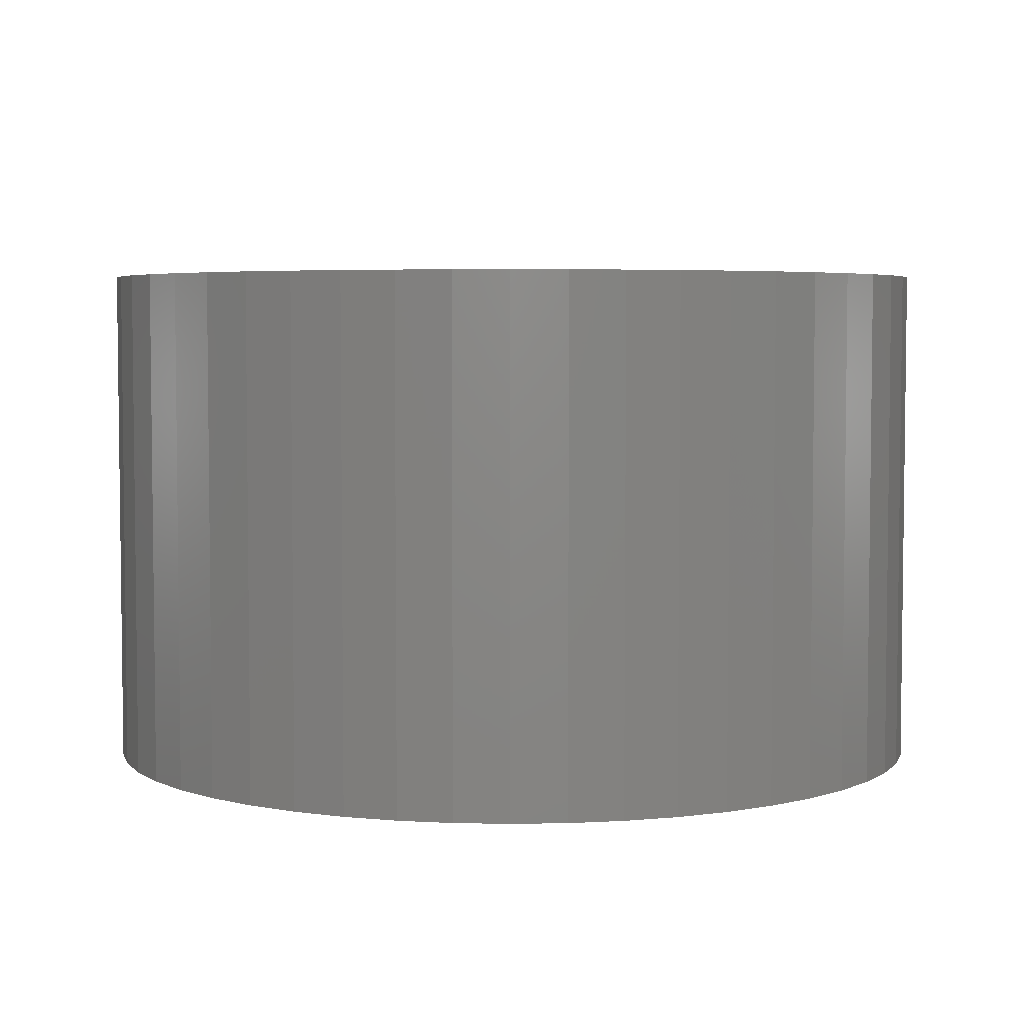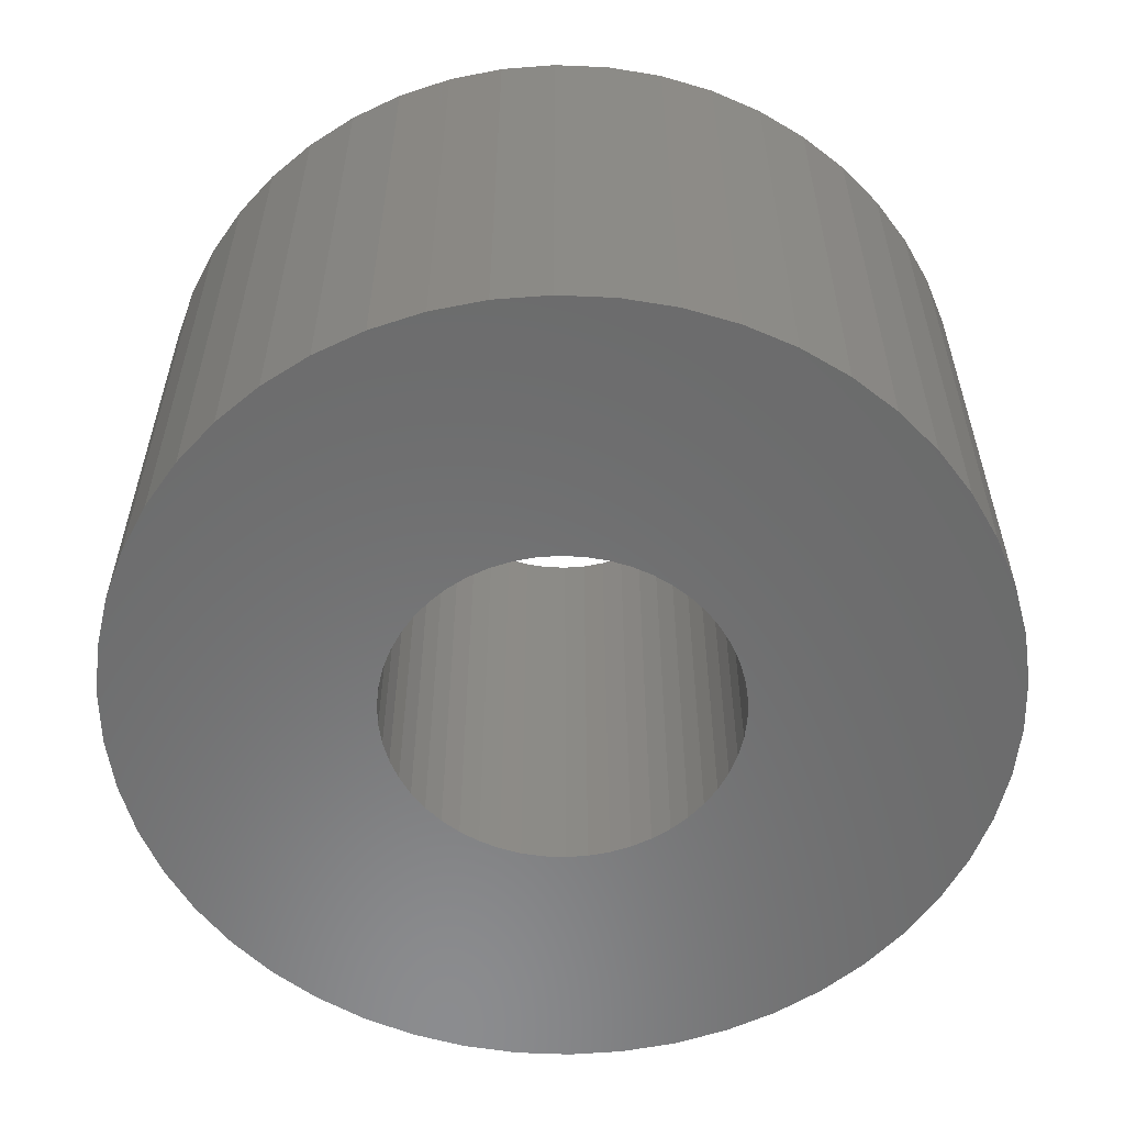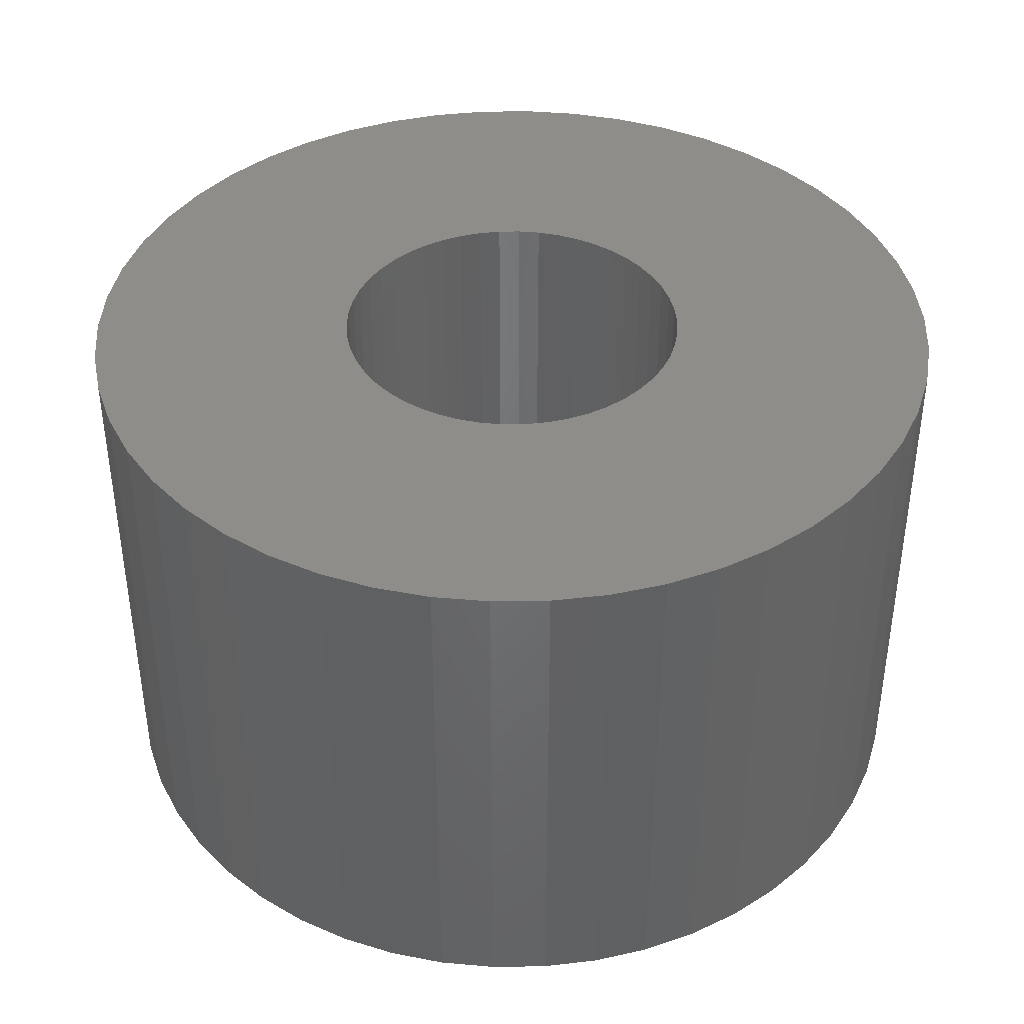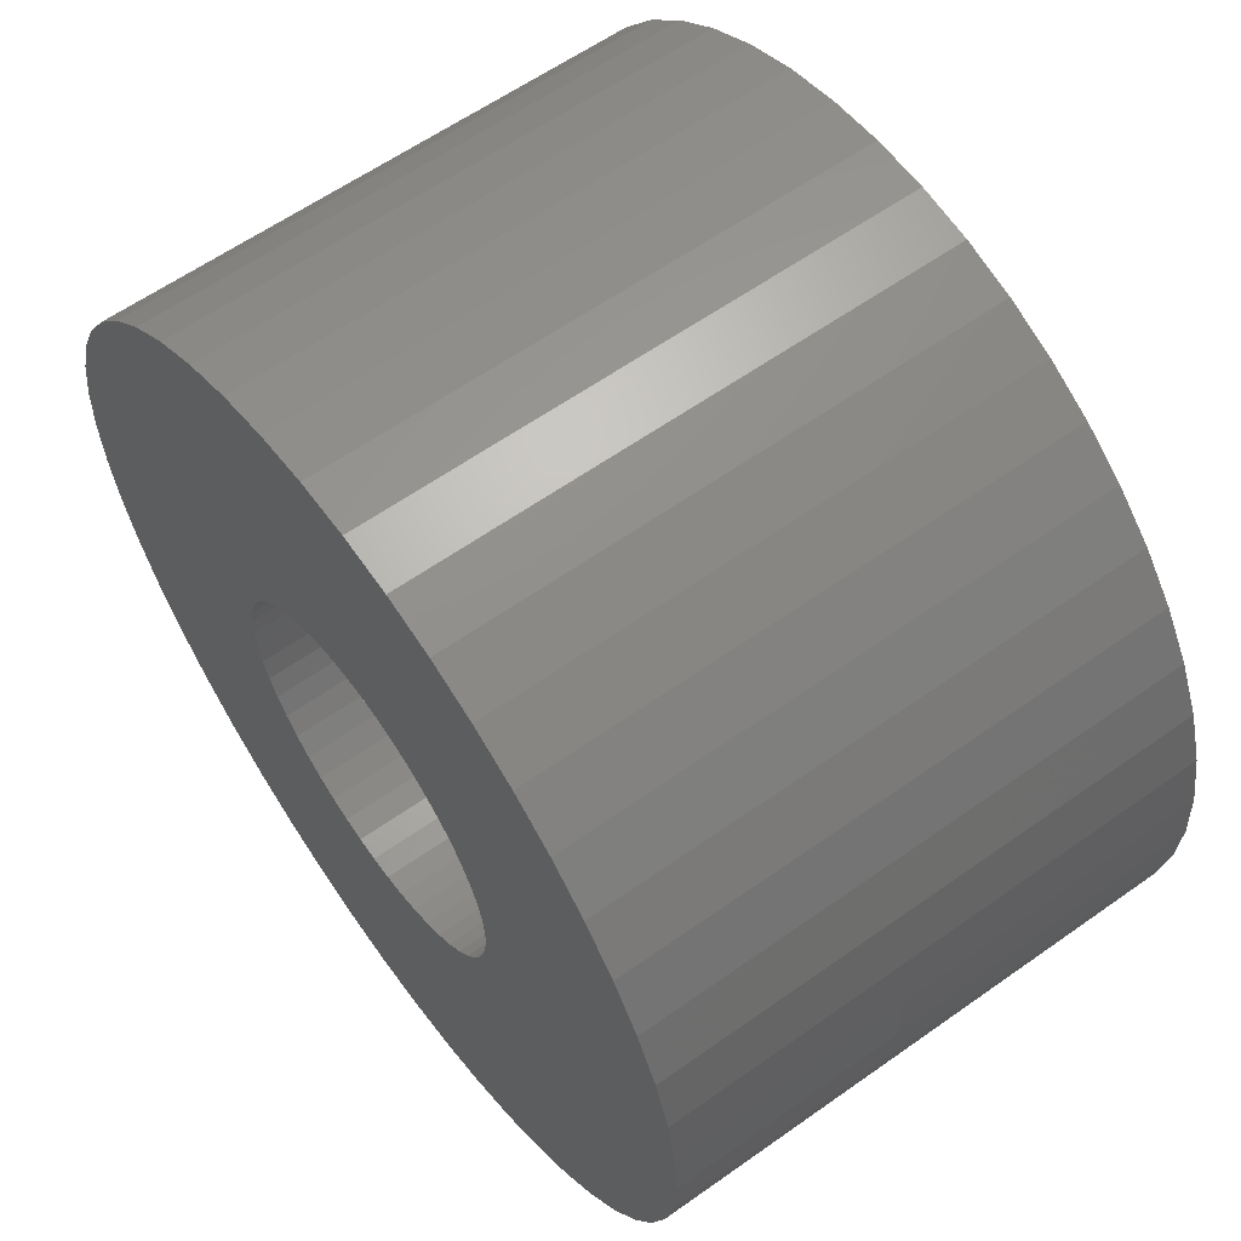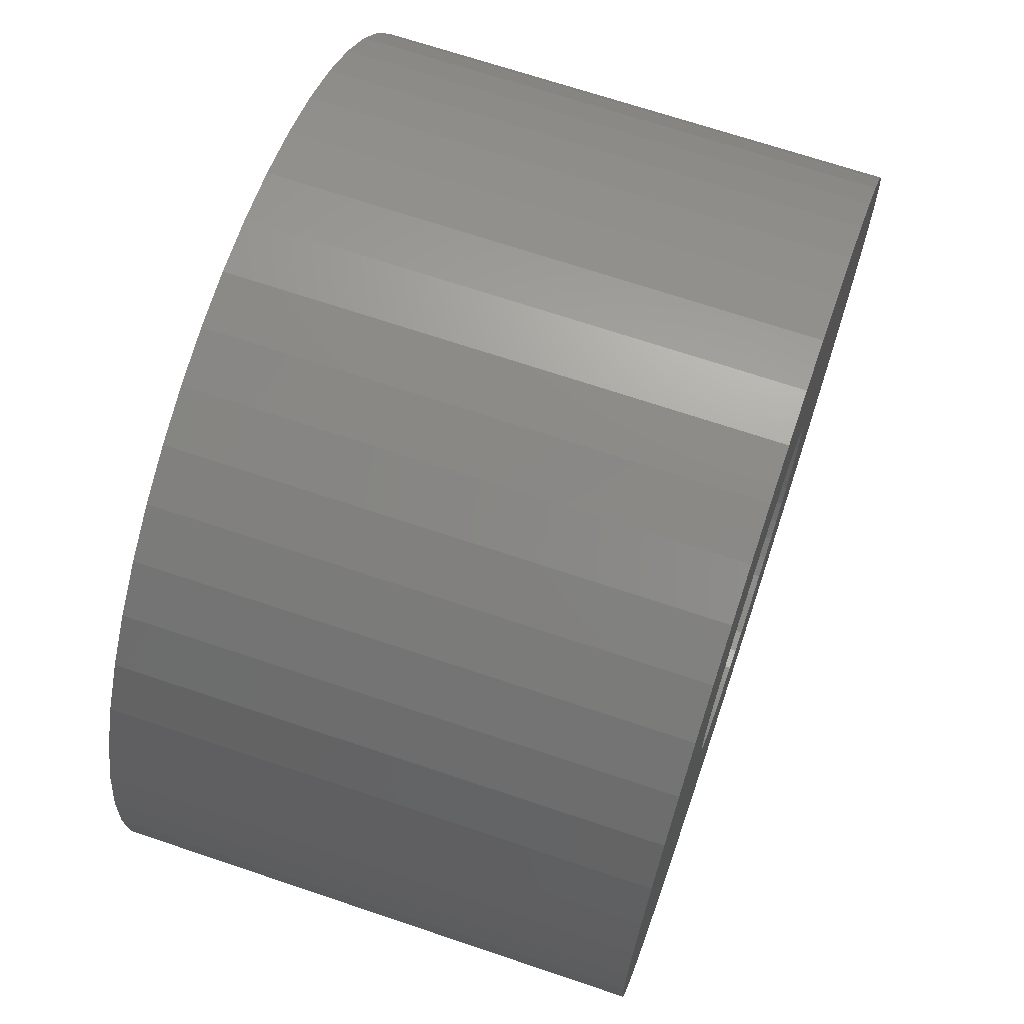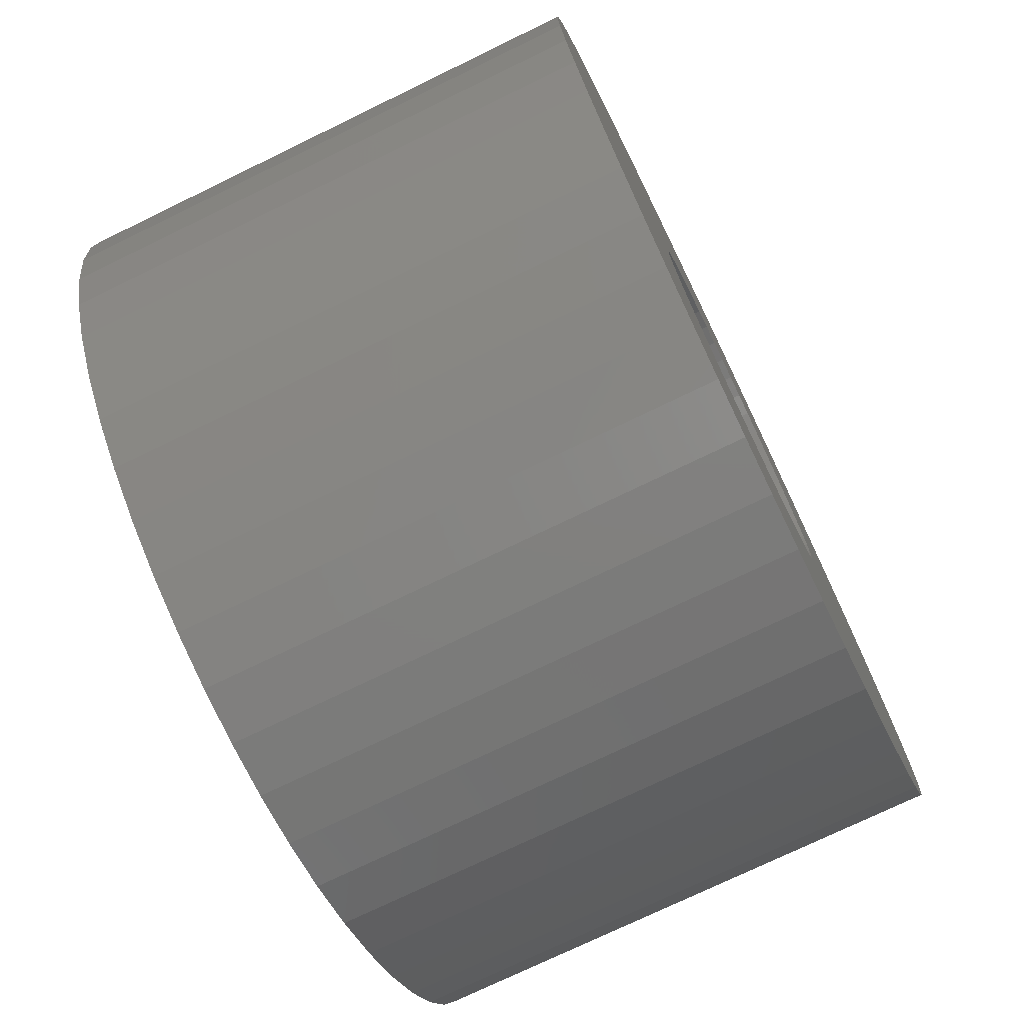
<metadata>
{"format":"stl","ext":"stl","renderer":"f3d","projection":"perspective","resolution":1024,"background":"white","views":[{"elev":4.6,"azim":-111.4,"up":"+Z"},{"elev":-57.4,"azim":62.2,"up":"+Z"},{"elev":40.2,"azim":-44.2,"up":"+Z"},{"elev":60.7,"azim":54.1,"up":"+Y"},{"elev":68.5,"azim":108.7,"up":"+Y"},{"elev":-74.2,"azim":-64.1,"up":"+Y"}]}
</metadata>
<code>
# stl→obj: 200 verts, 400 faces
v 12.5 0 7.5
v 12.4 1.567 -7.5
v 12.4 1.567 7.5
v 12.5 0 -7.5
v -12.5 0 -7.5
v -12.4 1.567 7.5
v -12.4 1.567 -7.5
v -12.5 0 7.5
v 0.7849 12.48 -7.5
v -0.7849 12.48 7.5
v 0.7849 12.48 7.5
v -0.7849 12.48 -7.5
v -0.7849 -12.48 -7.5
v 0.7849 -12.48 7.5
v -0.7849 -12.48 7.5
v 0.7849 -12.48 -7.5
v 9.112 8.557 -7.5
v 7.968 9.631 7.5
v 9.112 8.557 7.5
v 7.968 9.631 -7.5
v -7.968 9.631 -7.5
v -9.112 8.557 7.5
v -7.968 9.631 7.5
v -9.112 8.557 -7.5
v -3.863 11.89 -7.5
v -5.322 11.31 7.5
v -3.863 11.89 7.5
v -5.322 11.31 -7.5
v 11.62 4.602 7.5
v 10.95 6.022 -7.5
v 10.95 6.022 7.5
v 11.62 4.602 -7.5
v 12.11 3.109 -7.5
v 12.11 3.109 7.5
v 10.11 7.347 -7.5
v 10.11 7.347 7.5
v 5.322 11.31 -7.5
v 3.863 11.89 7.5
v 5.322 11.31 7.5
v 3.863 11.89 -7.5
v 2.342 12.28 7.5
v 2.342 12.28 -7.5
v 6.698 10.55 -7.5
v 6.698 10.55 7.5
v -11.62 4.602 -7.5
v -10.95 6.022 7.5
v -10.95 6.022 -7.5
v -11.62 4.602 7.5
v -10.11 7.347 -7.5
v -10.11 7.347 7.5
v -12.11 3.109 -7.5
v -12.11 3.109 7.5
v -2.342 12.28 7.5
v -2.342 12.28 -7.5
v 2.342 -12.28 7.5
v 2.342 -12.28 -7.5
v 3.863 -11.89 -7.5
v 5.322 -11.31 7.5
v 3.863 -11.89 7.5
v 5.322 -11.31 -7.5
v 5 0 7.5
v 4.961 0.6267 7.5
v 12.4 -1.567 7.5
v 4.843 1.243 7.5
v 4.961 -0.6267 7.5
v 4.649 1.841 7.5
v 12.11 -3.109 7.5
v 4.382 2.409 7.5
v 4.843 -1.243 7.5
v 4.045 2.939 7.5
v 11.62 -4.602 7.5
v 3.645 3.423 7.5
v 4.649 -1.841 7.5
v 3.187 3.853 7.5
v 10.95 -6.022 7.5
v 2.679 4.222 7.5
v 4.382 -2.409 7.5
v 10.11 -7.347 7.5
v 2.129 4.524 7.5
v 1.545 4.755 7.5
v 0.9369 4.911 7.5
v 0.314 4.99 7.5
v -0.314 4.99 7.5
v -0.9369 4.911 7.5
v -1.545 4.755 7.5
v -2.129 4.524 7.5
v -2.679 4.222 7.5
v -6.698 10.55 7.5
v -3.187 3.853 7.5
v -3.645 3.423 7.5
v -4.045 2.939 7.5
v -4.382 2.409 7.5
v 4.045 -2.939 7.5
v 9.112 -8.557 7.5
v 3.645 -3.423 7.5
v 7.968 -9.631 7.5
v 3.187 -3.853 7.5
v 6.698 -10.55 7.5
v 2.679 -4.222 7.5
v 2.129 -4.524 7.5
v 1.545 -4.755 7.5
v 0.9369 -4.911 7.5
v 0.314 -4.99 7.5
v -0.314 -4.99 7.5
v -0.9369 -4.911 7.5
v -2.342 -12.28 7.5
v -1.545 -4.755 7.5
v -3.863 -11.89 7.5
v -2.129 -4.524 7.5
v -5.322 -11.31 7.5
v -2.679 -4.222 7.5
v -6.698 -10.55 7.5
v -3.187 -3.853 7.5
v -7.968 -9.631 7.5
v -3.645 -3.423 7.5
v -9.112 -8.557 7.5
v -4.045 -2.939 7.5
v -10.11 -7.347 7.5
v -4.382 -2.409 7.5
v -10.95 -6.022 7.5
v -4.649 -1.841 7.5
v -11.62 -4.602 7.5
v -4.843 -1.243 7.5
v -12.11 -3.109 7.5
v -4.961 -0.6267 7.5
v -12.4 -1.567 7.5
v -5 0 7.5
v -4.649 1.841 7.5
v -4.843 1.243 7.5
v -4.961 0.6267 7.5
v -6.698 10.55 -7.5
v 12.4 -1.567 -7.5
v 6.698 -10.55 -7.5
v 7.968 -9.631 -7.5
v 9.112 -8.557 -7.5
v 12.11 -3.109 -7.5
v -10.95 -6.022 -7.5
v -11.62 -4.602 -7.5
v 5 0 -7.5
v 4.961 -0.6267 -7.5
v 4.843 -1.243 -7.5
v 11.62 -4.602 -7.5
v 4.961 0.6267 -7.5
v 4.649 -1.841 -7.5
v 10.95 -6.022 -7.5
v 4.382 -2.409 -7.5
v 10.11 -7.347 -7.5
v 4.843 1.243 -7.5
v 4.045 -2.939 -7.5
v 3.645 -3.423 -7.5
v 4.649 1.841 -7.5
v 3.187 -3.853 -7.5
v 2.679 -4.222 -7.5
v 4.382 2.409 -7.5
v 2.129 -4.524 -7.5
v 1.545 -4.755 -7.5
v 0.9369 -4.911 -7.5
v 0.314 -4.99 -7.5
v -0.314 -4.99 -7.5
v -0.9369 -4.911 -7.5
v -2.342 -12.28 -7.5
v -1.545 -4.755 -7.5
v -3.863 -11.89 -7.5
v -2.129 -4.524 -7.5
v -5.322 -11.31 -7.5
v -2.679 -4.222 -7.5
v -6.698 -10.55 -7.5
v -3.187 -3.853 -7.5
v -7.968 -9.631 -7.5
v -3.645 -3.423 -7.5
v -9.112 -8.557 -7.5
v -4.045 -2.939 -7.5
v -10.11 -7.347 -7.5
v -4.382 -2.409 -7.5
v 4.045 2.939 -7.5
v 3.645 3.423 -7.5
v 3.187 3.853 -7.5
v 2.679 4.222 -7.5
v 2.129 4.524 -7.5
v 1.545 4.755 -7.5
v 0.9369 4.911 -7.5
v 0.314 4.99 -7.5
v -0.314 4.99 -7.5
v -0.9369 4.911 -7.5
v -1.545 4.755 -7.5
v -2.129 4.524 -7.5
v -2.679 4.222 -7.5
v -3.187 3.853 -7.5
v -3.645 3.423 -7.5
v -4.045 2.939 -7.5
v -4.382 2.409 -7.5
v -4.649 1.841 -7.5
v -4.843 1.243 -7.5
v -4.961 0.6267 -7.5
v -5 0 -7.5
v -4.649 -1.841 -7.5
v -4.843 -1.243 -7.5
v -12.11 -3.109 -7.5
v -4.961 -0.6267 -7.5
v -12.4 -1.567 -7.5
f 1 2 3
f 2 1 4
f 5 6 7
f 6 5 8
f 9 10 11
f 10 9 12
f 13 14 15
f 14 13 16
f 17 18 19
f 18 17 20
f 21 22 23
f 22 21 24
f 25 26 27
f 26 25 28
f 29 30 31
f 30 29 32
f 3 33 34
f 33 3 2
f 31 35 36
f 35 31 30
f 37 38 39
f 38 37 40
f 40 41 38
f 41 40 42
f 43 39 44
f 39 43 37
f 45 46 47
f 46 45 48
f 49 22 24
f 22 49 50
f 51 48 45
f 48 51 52
f 12 53 10
f 53 12 54
f 16 55 14
f 55 16 56
f 57 58 59
f 58 57 60
f 34 32 29
f 32 34 33
f 36 17 19
f 17 36 35
f 42 11 41
f 11 42 9
f 20 44 18
f 44 20 43
f 47 50 49
f 50 47 46
f 7 52 51
f 52 7 6
f 61 1 3
f 62 3 34
f 1 61 63
f 64 34 29
f 65 63 61
f 66 29 31
f 63 65 67
f 68 31 36
f 69 67 65
f 70 36 19
f 67 69 71
f 72 19 18
f 73 71 69
f 74 18 44
f 71 73 75
f 76 44 39
f 77 75 73
f 75 77 78
f 3 62 61
f 34 64 62
f 29 66 64
f 31 68 66
f 36 70 68
f 79 39 38
f 19 72 70
f 18 74 72
f 44 76 74
f 80 38 41
f 39 79 76
f 38 80 79
f 41 81 80
f 11 81 41
f 11 82 81
f 11 83 82
f 10 83 11
f 10 84 83
f 53 84 10
f 84 53 85
f 27 85 53
f 85 27 86
f 26 86 27
f 86 26 87
f 88 87 26
f 87 88 89
f 23 89 88
f 89 23 90
f 22 90 23
f 90 22 91
f 91 50 92
f 50 91 22
f 93 78 77
f 78 93 94
f 95 94 93
f 94 95 96
f 97 96 95
f 96 97 98
f 99 98 97
f 98 99 58
f 100 58 99
f 58 100 59
f 101 59 100
f 59 101 55
f 102 55 101
f 102 14 55
f 103 14 102
f 104 14 103
f 104 15 14
f 105 15 104
f 106 105 107
f 108 107 109
f 105 106 15
f 110 109 111
f 112 111 113
f 114 113 115
f 107 108 106
f 116 115 117
f 118 117 119
f 120 119 121
f 122 121 123
f 124 123 125
f 109 110 108
f 126 125 127
f 46 92 50
f 92 46 128
f 111 112 110
f 48 128 46
f 113 114 112
f 128 48 129
f 115 116 114
f 52 129 48
f 117 118 116
f 129 52 130
f 119 120 118
f 6 130 52
f 121 122 120
f 130 6 127
f 123 124 122
f 8 127 6
f 125 126 124
f 127 8 126
f 28 88 26
f 88 28 131
f 131 23 88
f 23 131 21
f 54 27 53
f 27 54 25
f 63 4 1
f 4 63 132
f 60 98 58
f 98 60 133
f 134 94 96
f 94 134 135
f 67 132 63
f 132 67 136
f 137 122 138
f 122 137 120
f 139 4 132
f 140 132 136
f 4 139 2
f 141 136 142
f 143 2 139
f 144 142 145
f 2 143 33
f 146 145 147
f 148 33 143
f 149 147 135
f 33 148 32
f 150 135 134
f 151 32 148
f 152 134 133
f 32 151 30
f 153 133 60
f 154 30 151
f 30 154 35
f 132 140 139
f 136 141 140
f 142 144 141
f 145 146 144
f 147 149 146
f 155 60 57
f 135 150 149
f 134 152 150
f 133 153 152
f 156 57 56
f 60 155 153
f 57 156 155
f 56 157 156
f 16 157 56
f 16 158 157
f 16 159 158
f 13 159 16
f 13 160 159
f 161 160 13
f 160 161 162
f 163 162 161
f 162 163 164
f 165 164 163
f 164 165 166
f 167 166 165
f 166 167 168
f 169 168 167
f 168 169 170
f 171 170 169
f 170 171 172
f 172 173 174
f 173 172 171
f 175 35 154
f 35 175 17
f 176 17 175
f 17 176 20
f 177 20 176
f 20 177 43
f 178 43 177
f 43 178 37
f 179 37 178
f 37 179 40
f 180 40 179
f 40 180 42
f 181 42 180
f 181 9 42
f 182 9 181
f 183 9 182
f 183 12 9
f 184 12 183
f 54 184 185
f 25 185 186
f 184 54 12
f 28 186 187
f 131 187 188
f 21 188 189
f 185 25 54
f 24 189 190
f 49 190 191
f 47 191 192
f 45 192 193
f 51 193 194
f 186 28 25
f 7 194 195
f 137 174 173
f 174 137 196
f 187 131 28
f 138 196 137
f 188 21 131
f 196 138 197
f 189 24 21
f 198 197 138
f 190 49 24
f 197 198 199
f 191 47 49
f 200 199 198
f 192 45 47
f 199 200 195
f 193 51 45
f 5 195 200
f 194 7 51
f 195 5 7
f 94 147 78
f 147 94 135
f 75 142 71
f 142 75 145
f 138 124 198
f 124 138 122
f 56 59 55
f 59 56 57
f 78 145 75
f 145 78 147
f 133 96 98
f 96 133 134
f 71 136 67
f 136 71 142
f 165 108 110
f 108 165 163
f 163 106 108
f 106 163 161
f 171 118 173
f 118 171 116
f 171 114 116
f 114 171 169
f 198 126 200
f 126 198 124
f 200 8 5
f 8 200 126
f 161 15 106
f 15 161 13
f 173 120 137
f 120 173 118
f 167 110 112
f 110 167 165
f 169 112 114
f 112 169 167
f 139 62 143
f 62 139 61
f 127 194 130
f 194 127 195
f 183 82 83
f 82 183 182
f 158 104 103
f 104 158 159
f 177 72 74
f 72 177 176
f 189 89 90
f 89 189 188
f 186 85 86
f 85 186 185
f 151 68 154
f 68 151 66
f 143 64 148
f 64 143 62
f 180 79 80
f 79 180 179
f 181 80 81
f 80 181 180
f 179 76 79
f 76 179 178
f 128 191 92
f 191 128 192
f 91 189 90
f 189 91 190
f 129 192 128
f 192 129 193
f 185 84 85
f 84 185 184
f 157 103 102
f 103 157 158
f 148 66 151
f 66 148 64
f 175 72 176
f 72 175 70
f 154 70 175
f 70 154 68
f 182 81 82
f 81 182 181
f 178 74 76
f 74 178 177
f 92 190 91
f 190 92 191
f 130 193 129
f 193 130 194
f 187 86 87
f 86 187 186
f 188 87 89
f 87 188 187
f 184 83 84
f 83 184 183
f 140 61 139
f 61 140 65
f 141 65 140
f 65 141 69
f 168 115 113
f 115 168 170
f 119 196 121
f 196 119 174
f 115 172 117
f 172 115 170
f 153 100 99
f 100 153 155
f 146 73 144
f 73 146 77
f 121 197 123
f 197 121 196
f 150 97 95
f 97 150 152
f 155 101 100
f 101 155 156
f 156 102 101
f 102 156 157
f 149 77 146
f 77 149 93
f 150 93 149
f 93 150 95
f 144 69 141
f 69 144 73
f 159 105 104
f 105 159 160
f 117 174 119
f 174 117 172
f 123 199 125
f 199 123 197
f 125 195 127
f 195 125 199
f 152 99 97
f 99 152 153
f 160 107 105
f 107 160 162
f 166 113 111
f 113 166 168
f 162 109 107
f 109 162 164
f 164 111 109
f 111 164 166

</code>
